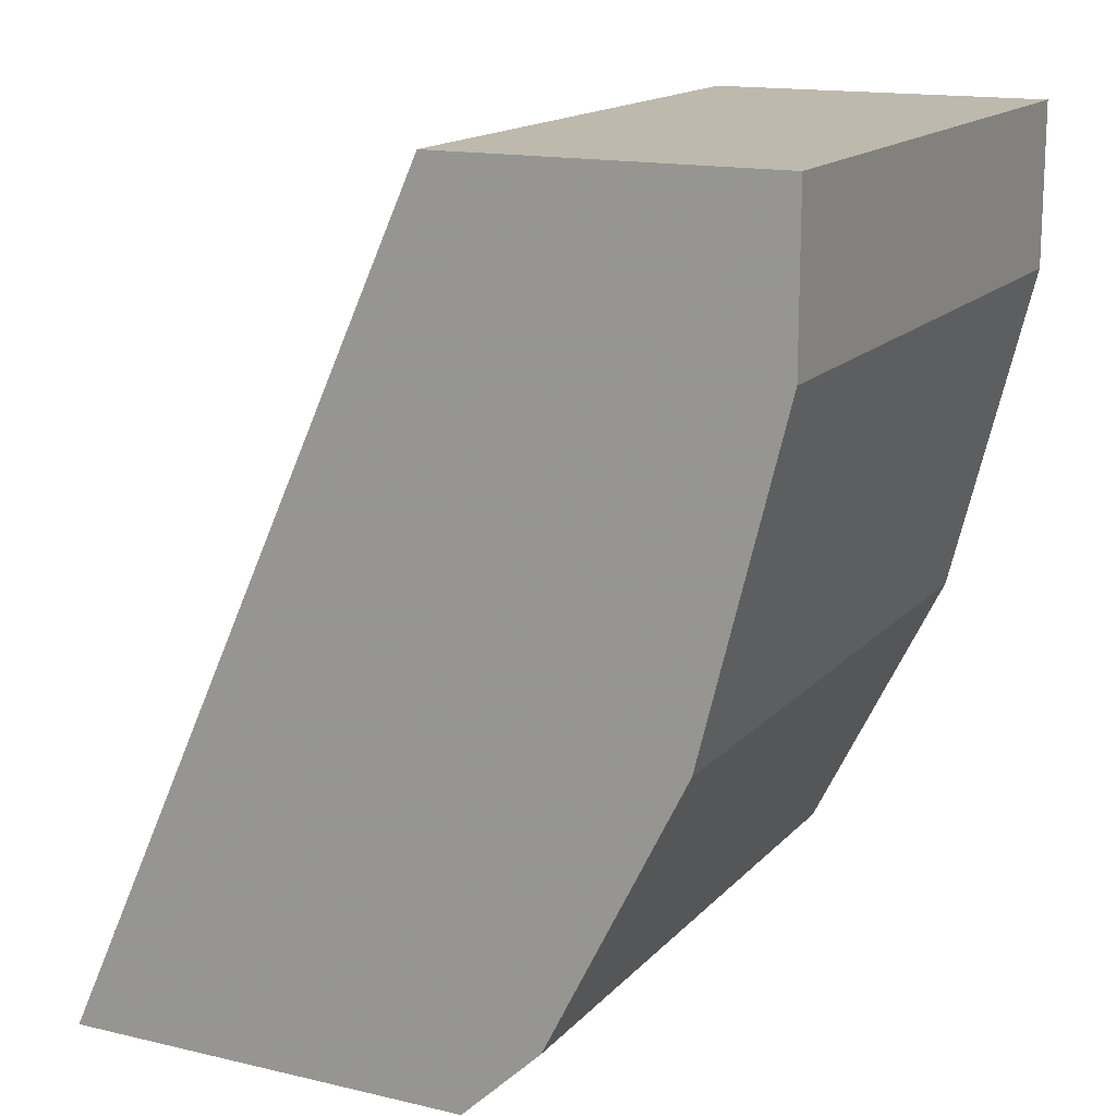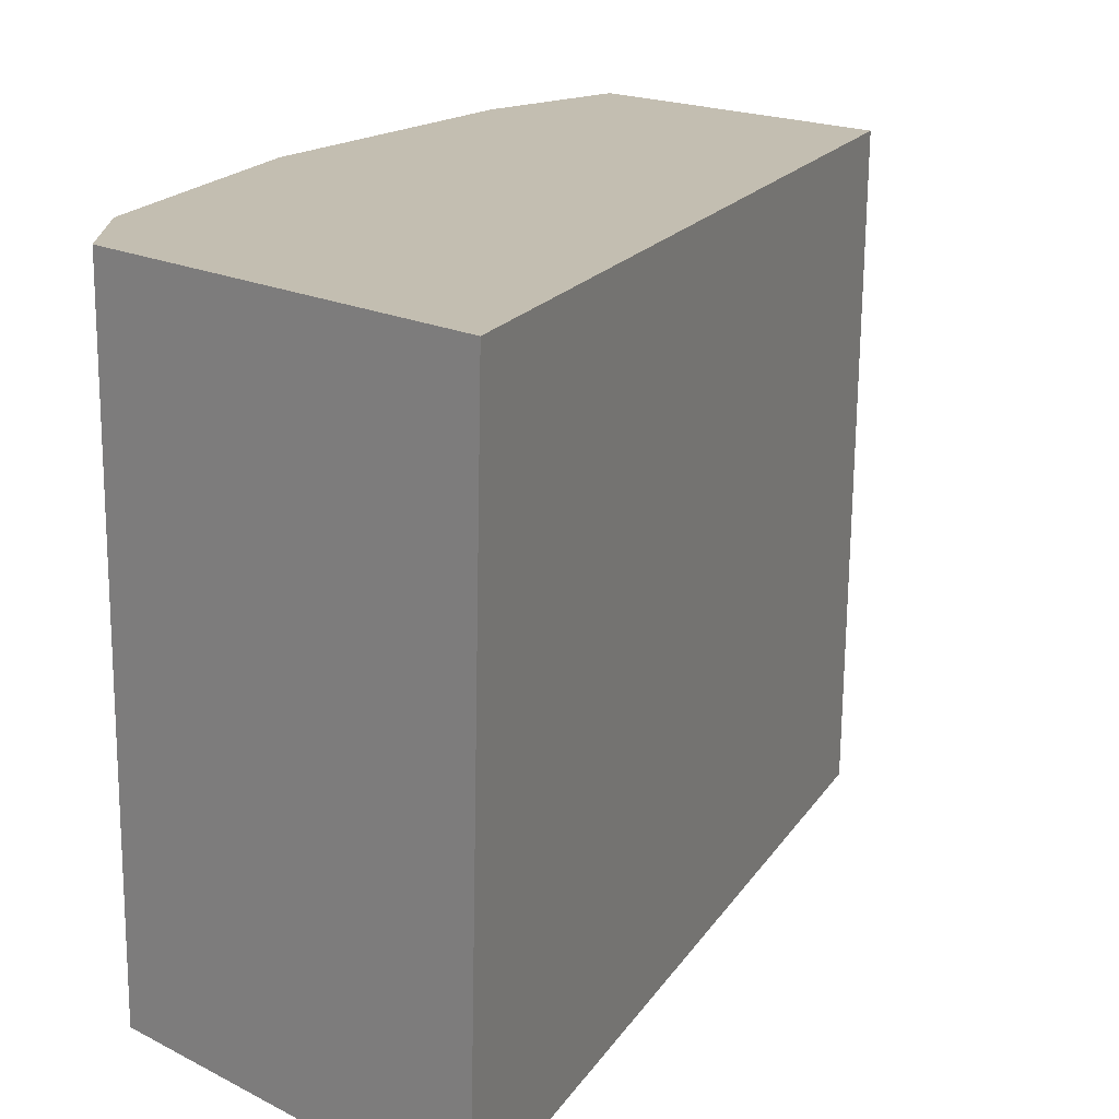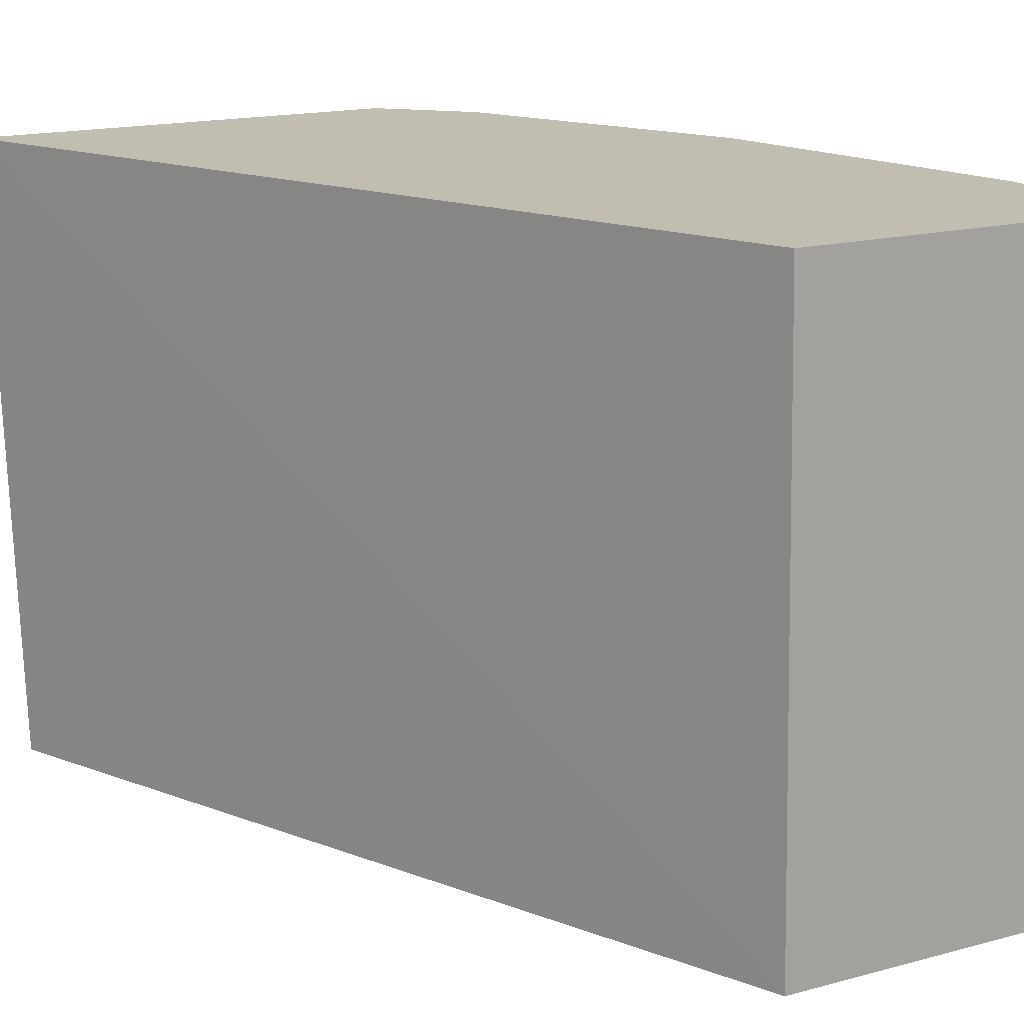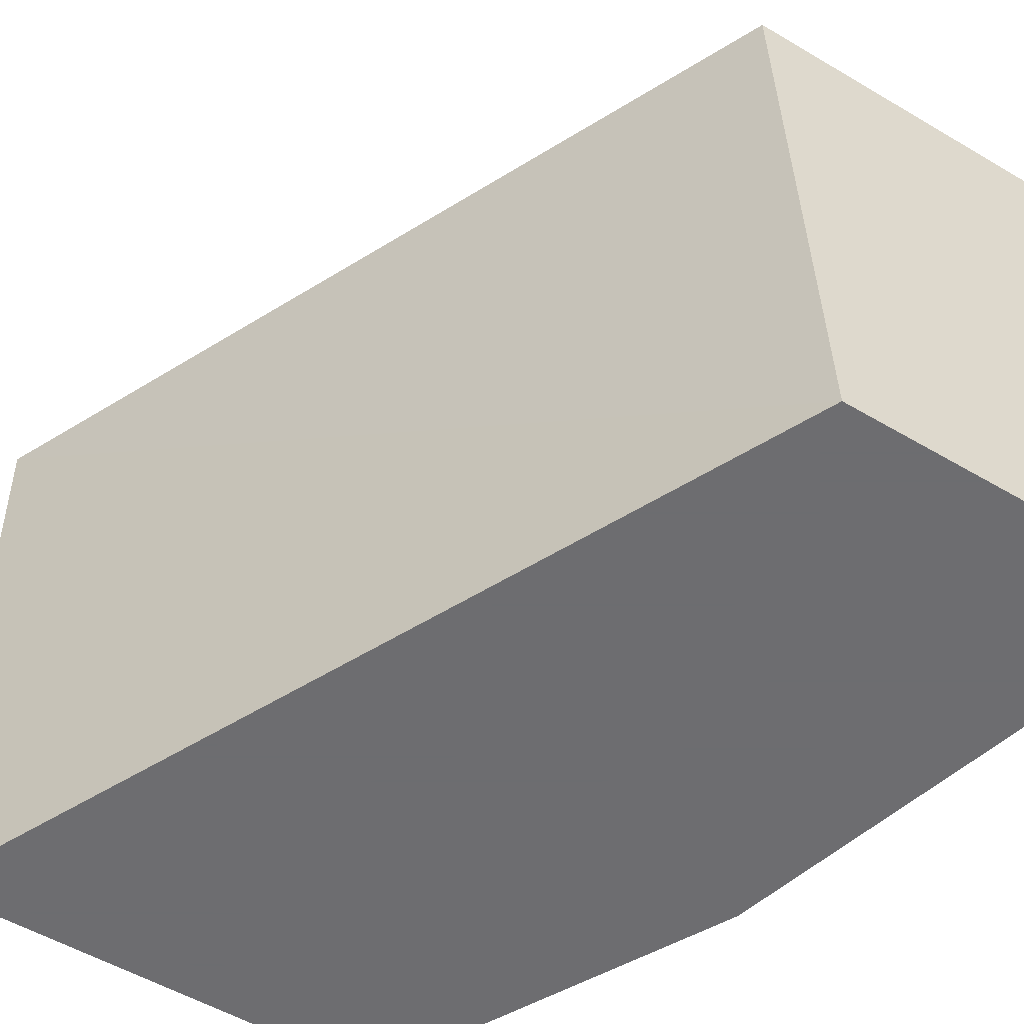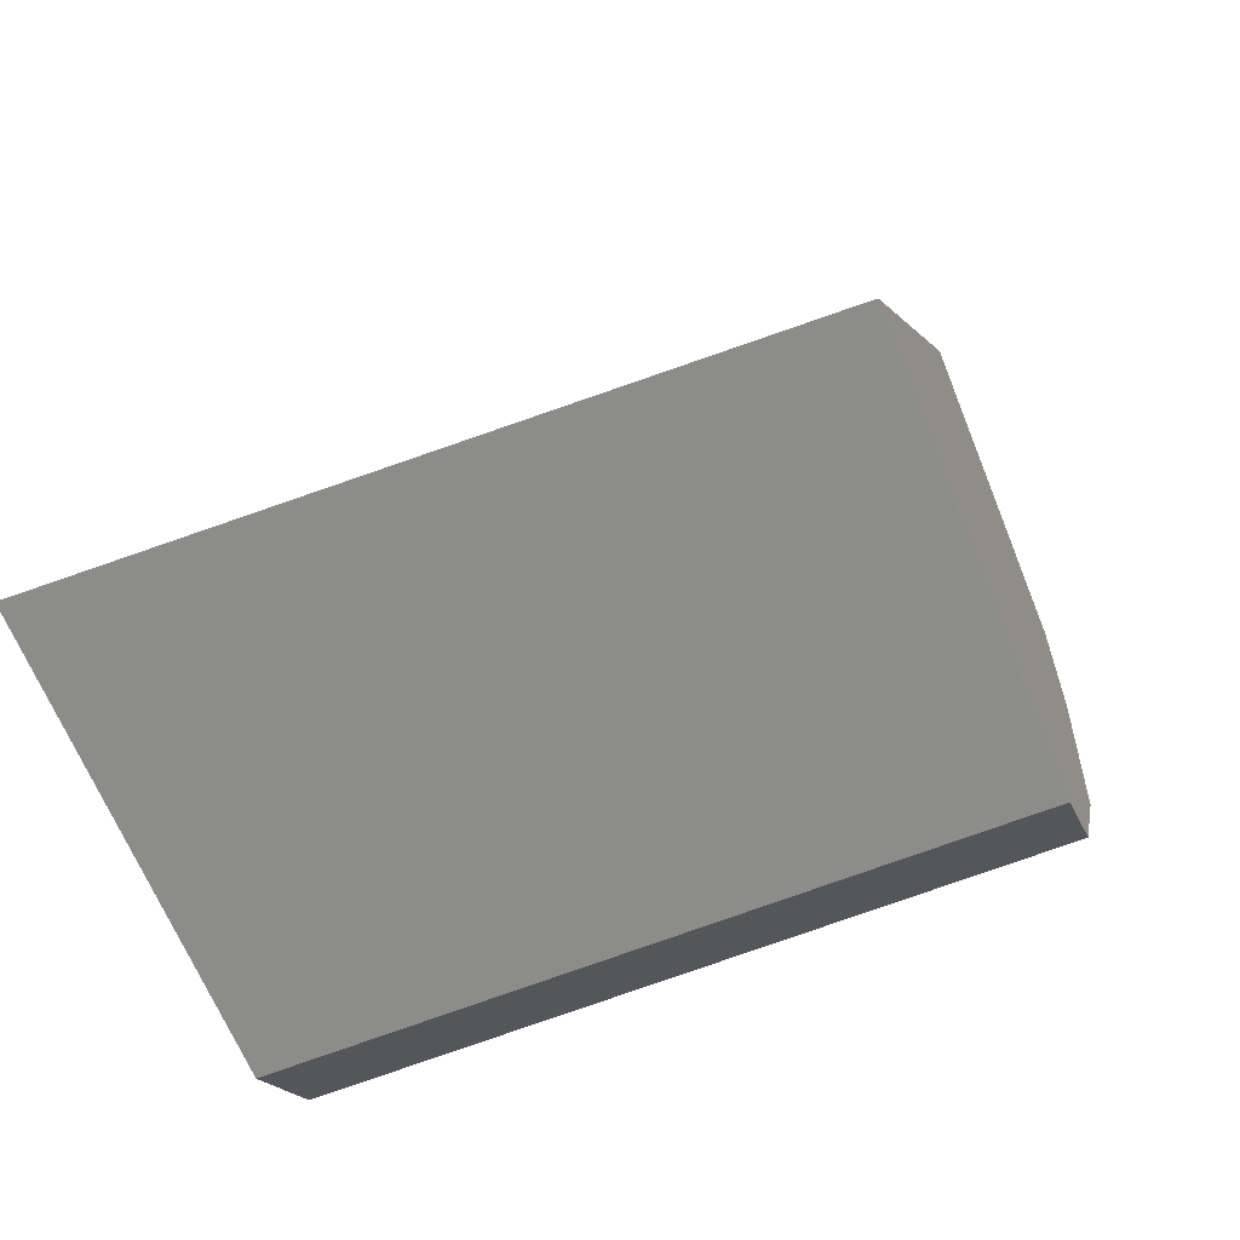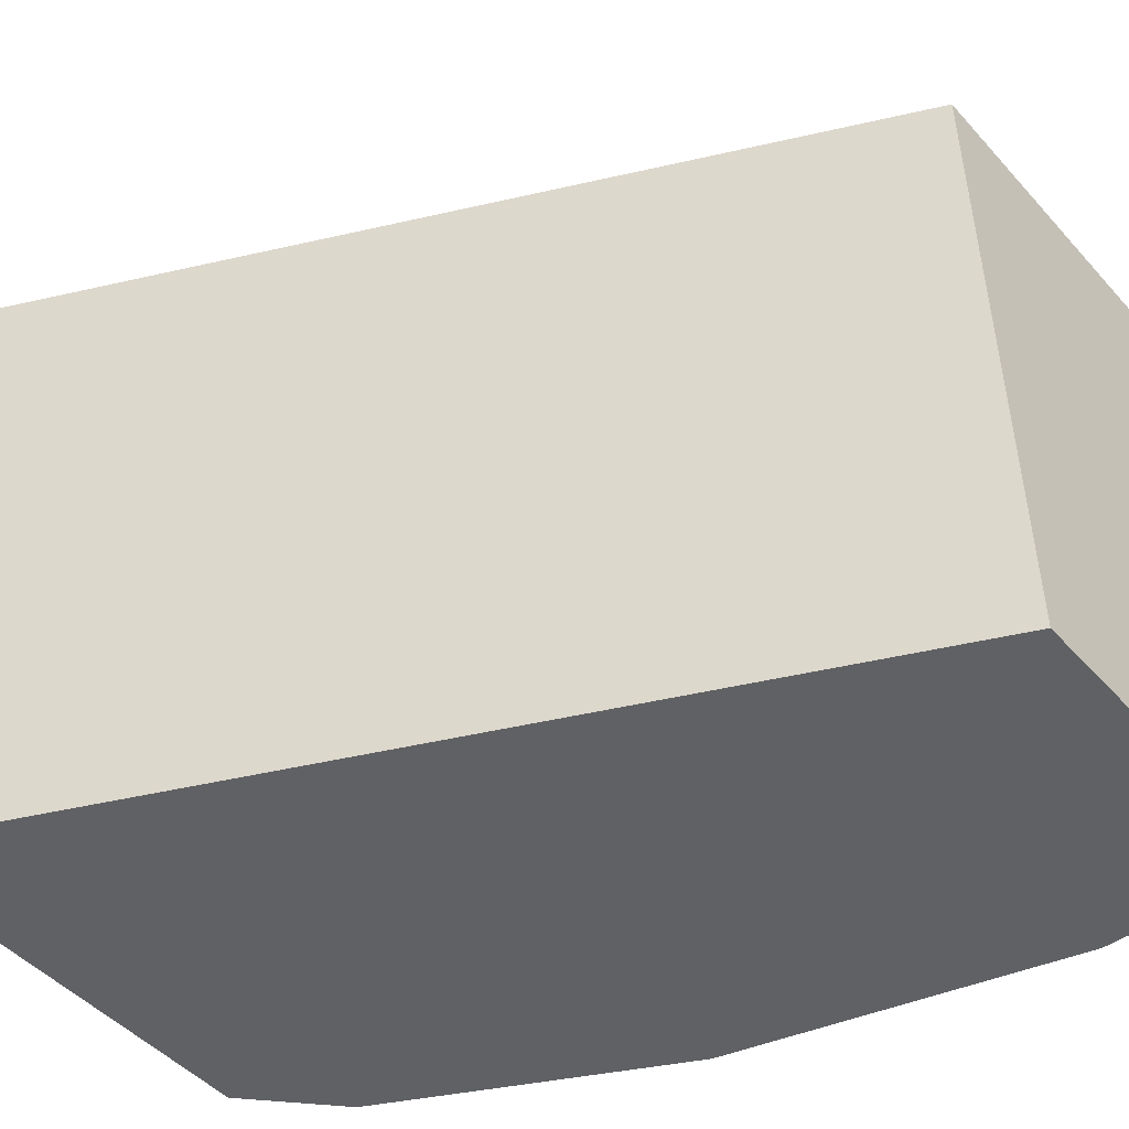
<metadata>
{"format":"obj","ext":"obj","renderer":"f3d","projection":"perspective","resolution":1024,"background":"white","views":[{"elev":15.2,"azim":-153.5,"up":"+Y"},{"elev":17.2,"azim":46.1,"up":"+Z"},{"elev":16.8,"azim":151.5,"up":"+Z"},{"elev":-54.1,"azim":147.9,"up":"+Z"},{"elev":-64.1,"azim":111.8,"up":"+Y"},{"elev":-46.9,"azim":129.2,"up":"+Z"}]}
</metadata>
<code>
v -0.3175 -0.3555 -0.05736
v -0.4985 -0.3555 -0.05736
v -0.3251 -0.3555 -0.3288
v -0.4855 -0.0008341 -0.3288
v -0.4795 -0.0008341 -0.05736
v -0.5317 -0.3237 -0.05736
v -0.4985 -0.3555 -0.3288
v -0.6242 -0.0008341 -0.3288
v -0.6242 -0.0008341 -0.05736
v -0.5373 -0.3125 -0.3288
v -0.5317 -0.3237 -0.3288
v -0.5895 -0.2081 -0.05736
v -0.6242 -0.06936 -0.3288
v -0.6242 -0.06936 -0.05736
v -0.5835 -0.22 -0.3288
v -0.5895 -0.2081 -0.3288
f 3 13 8
f 3 8 4
f 4 8 9
f 4 9 5
f 6 10 11
f 12 14 13
f 6 15 10
f 8 13 14
f 8 14 9
f 12 13 16
f 3 16 13
f 6 12 15
f 3 15 16
f 12 16 15
f 3 11 10
f 3 10 15
f 1 2 7
f 1 3 4
f 1 4 5
f 1 5 9
f 1 9 14
f 1 7 3
f 1 12 6
f 1 6 2
f 2 6 11
f 2 11 7
f 3 7 11
f 1 14 12

</code>
